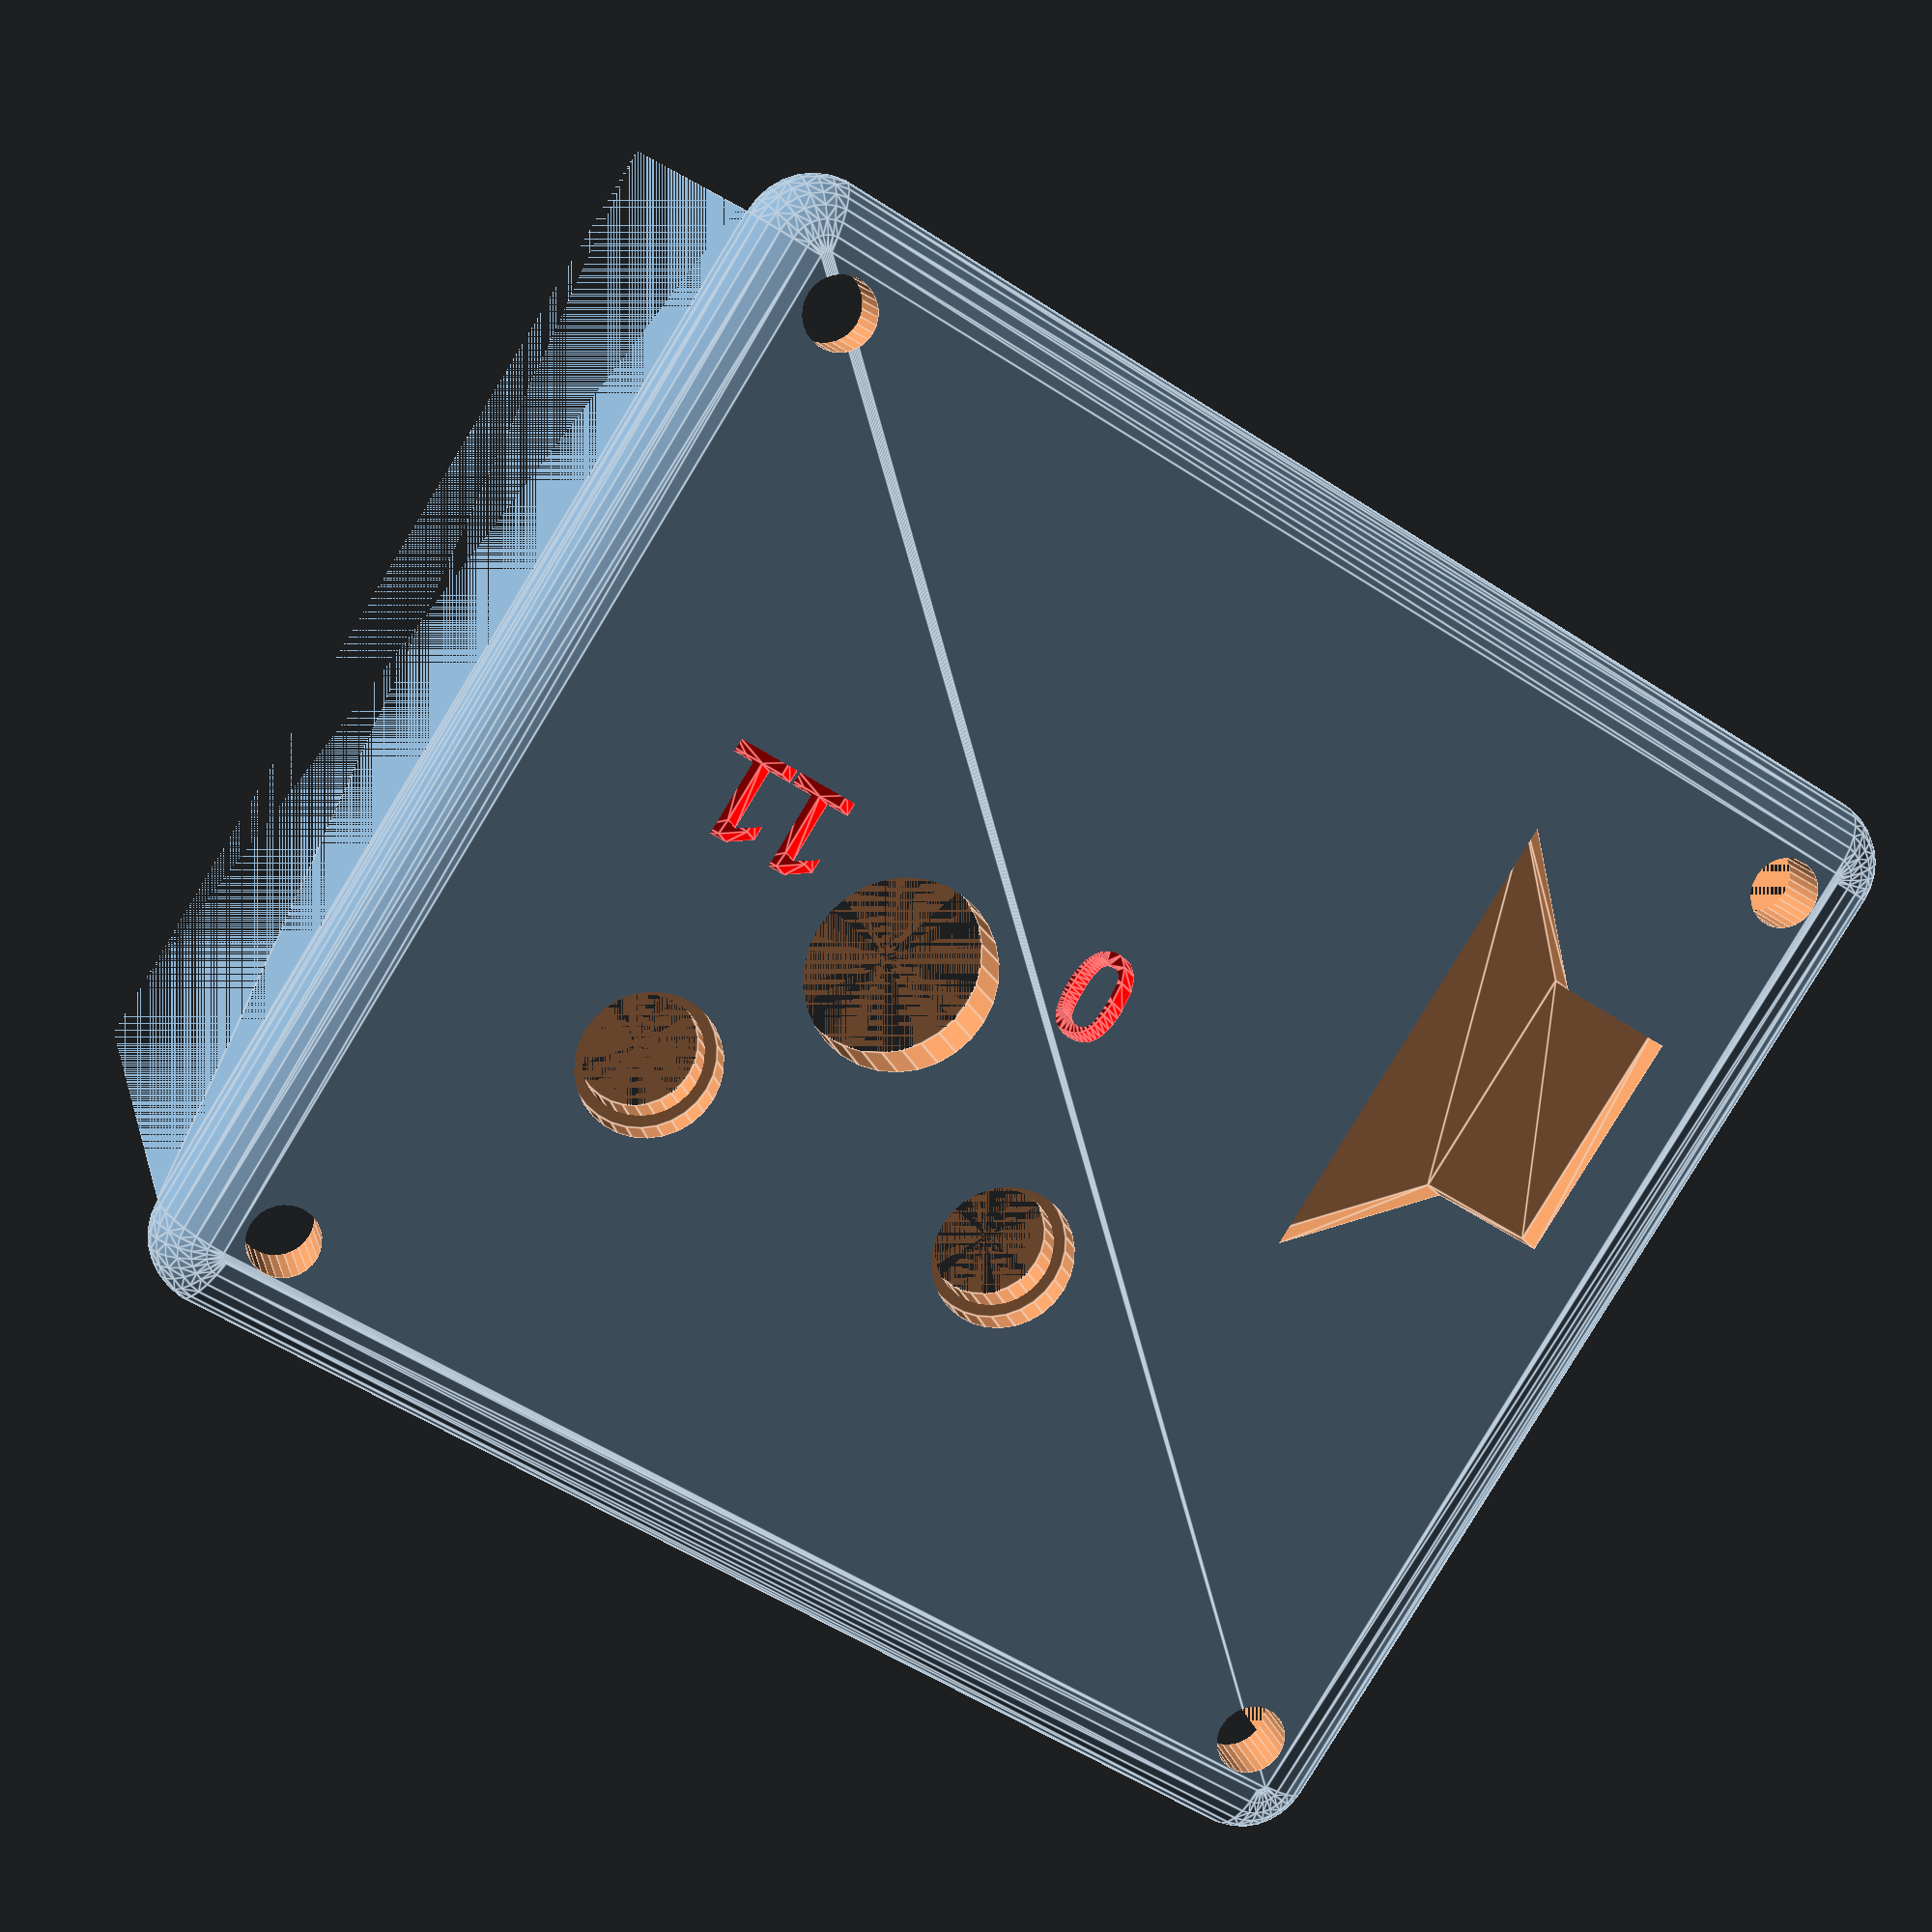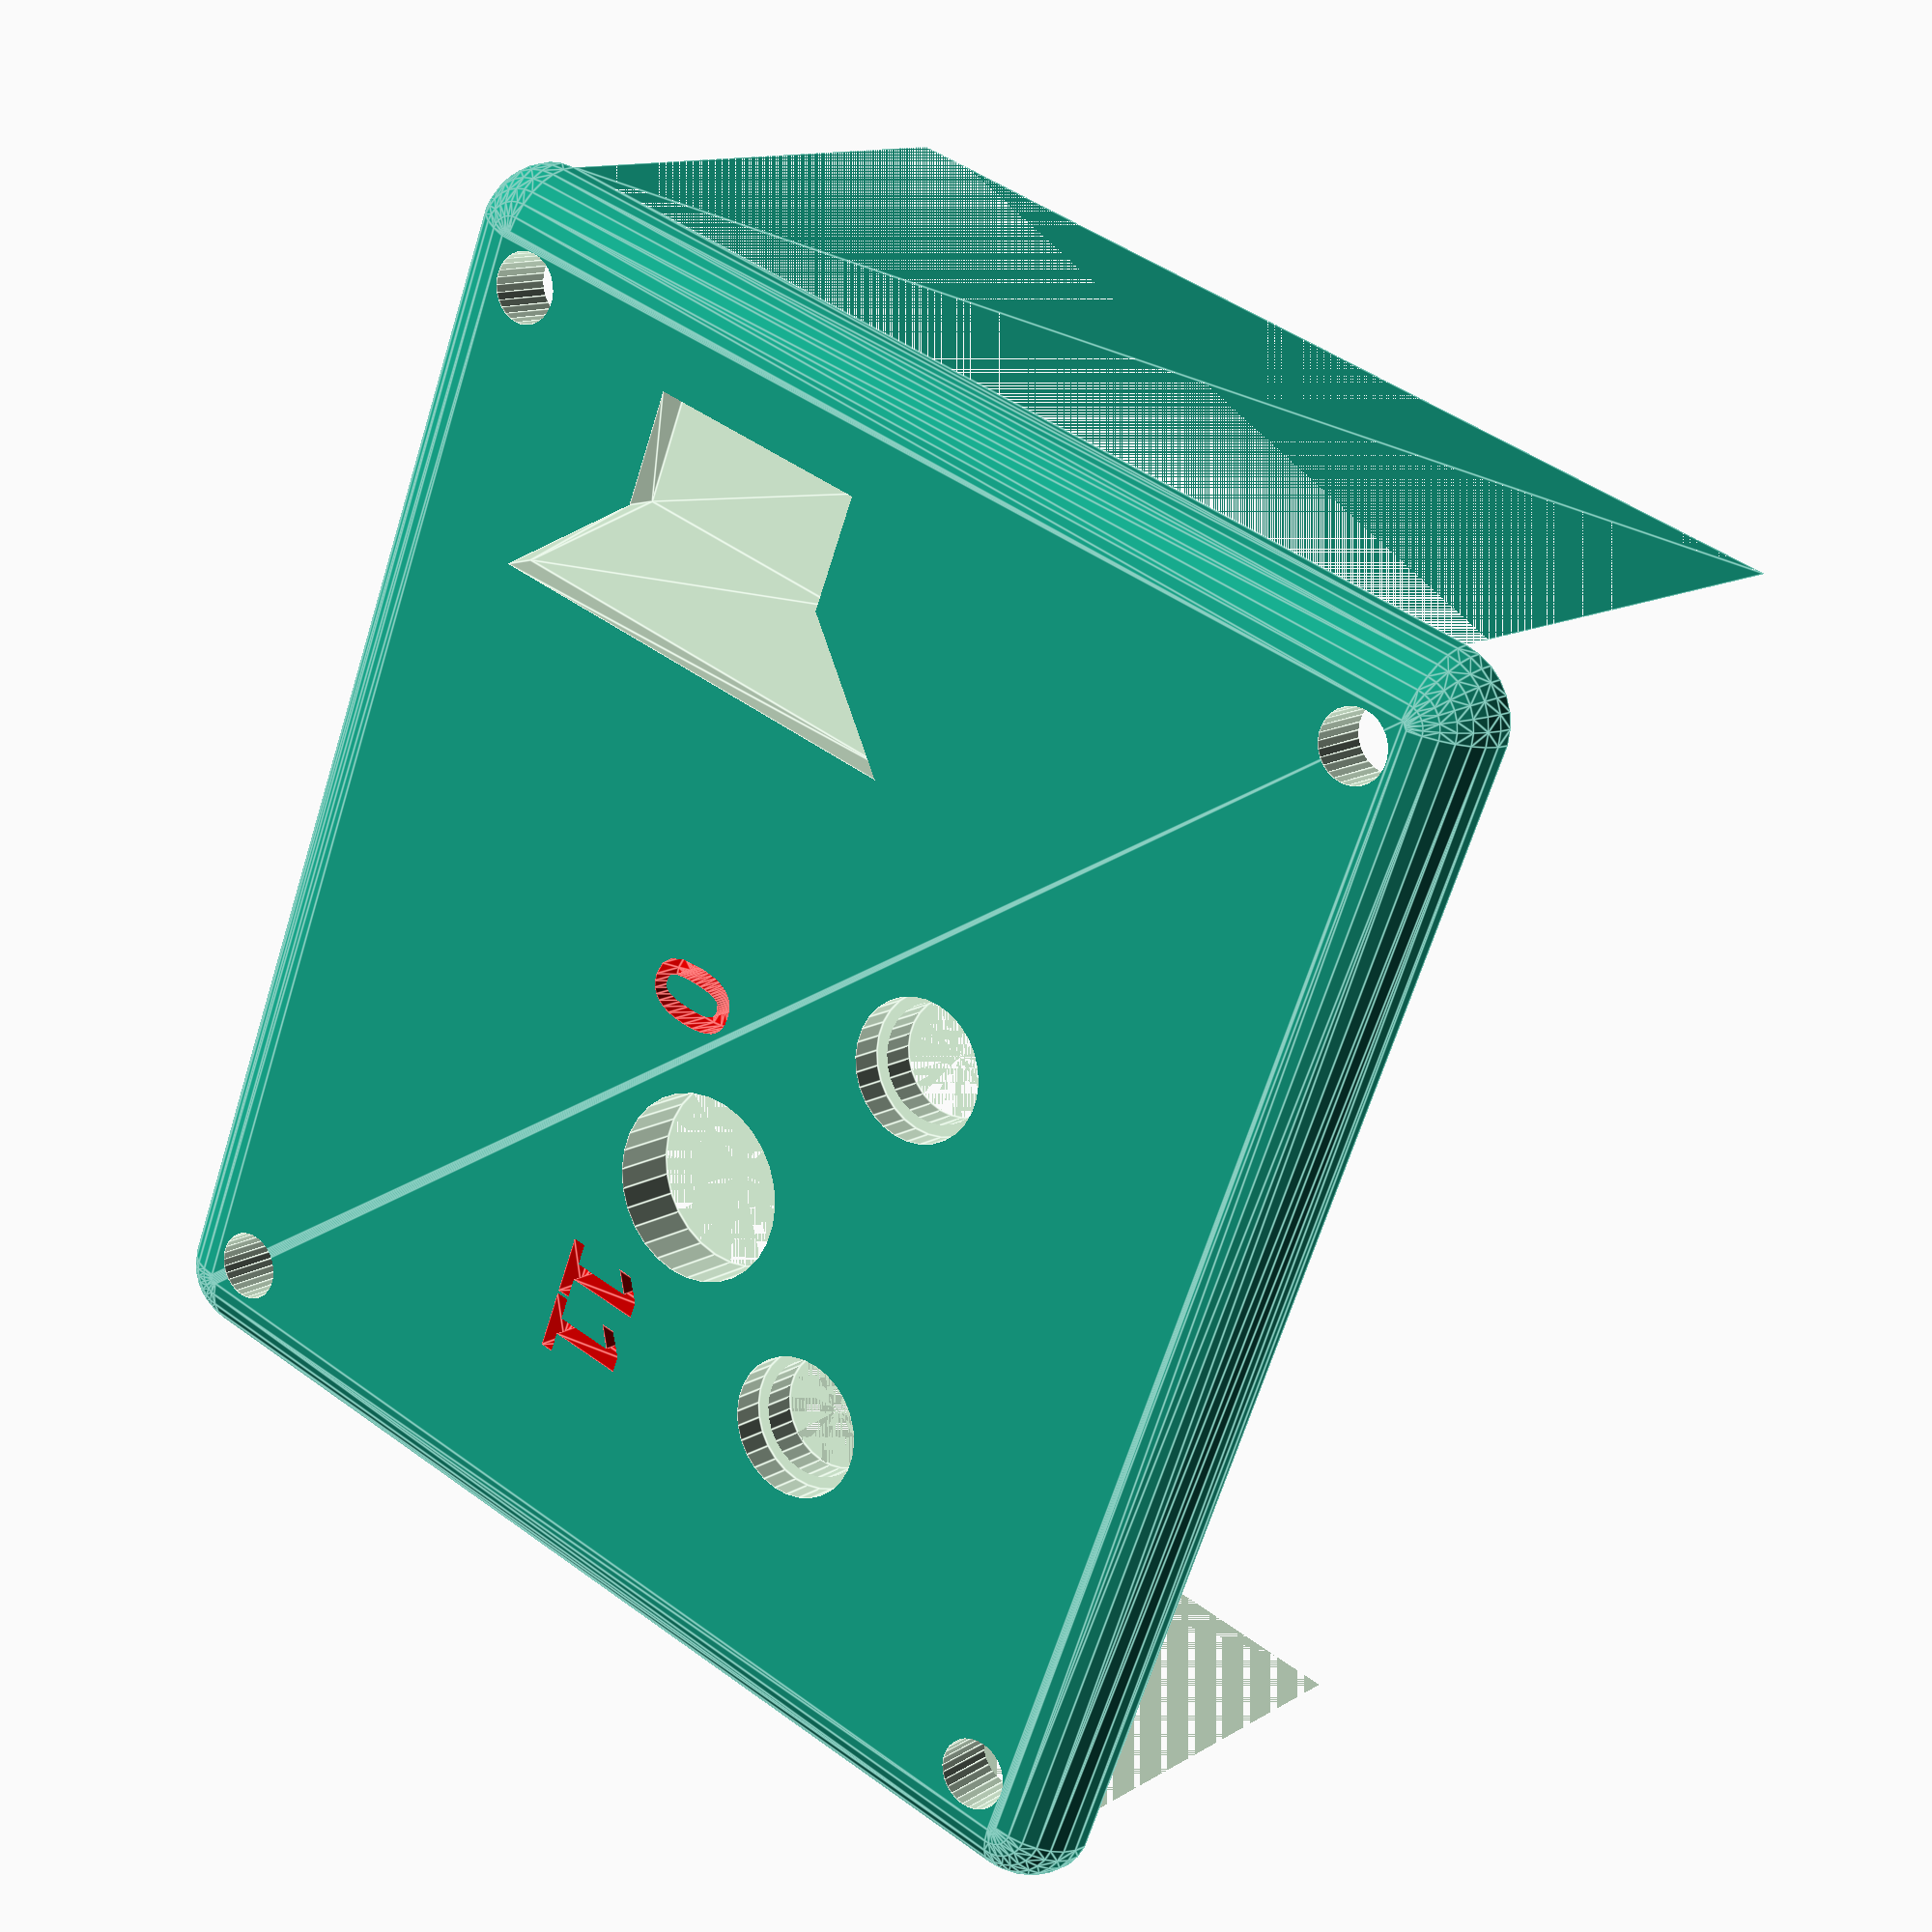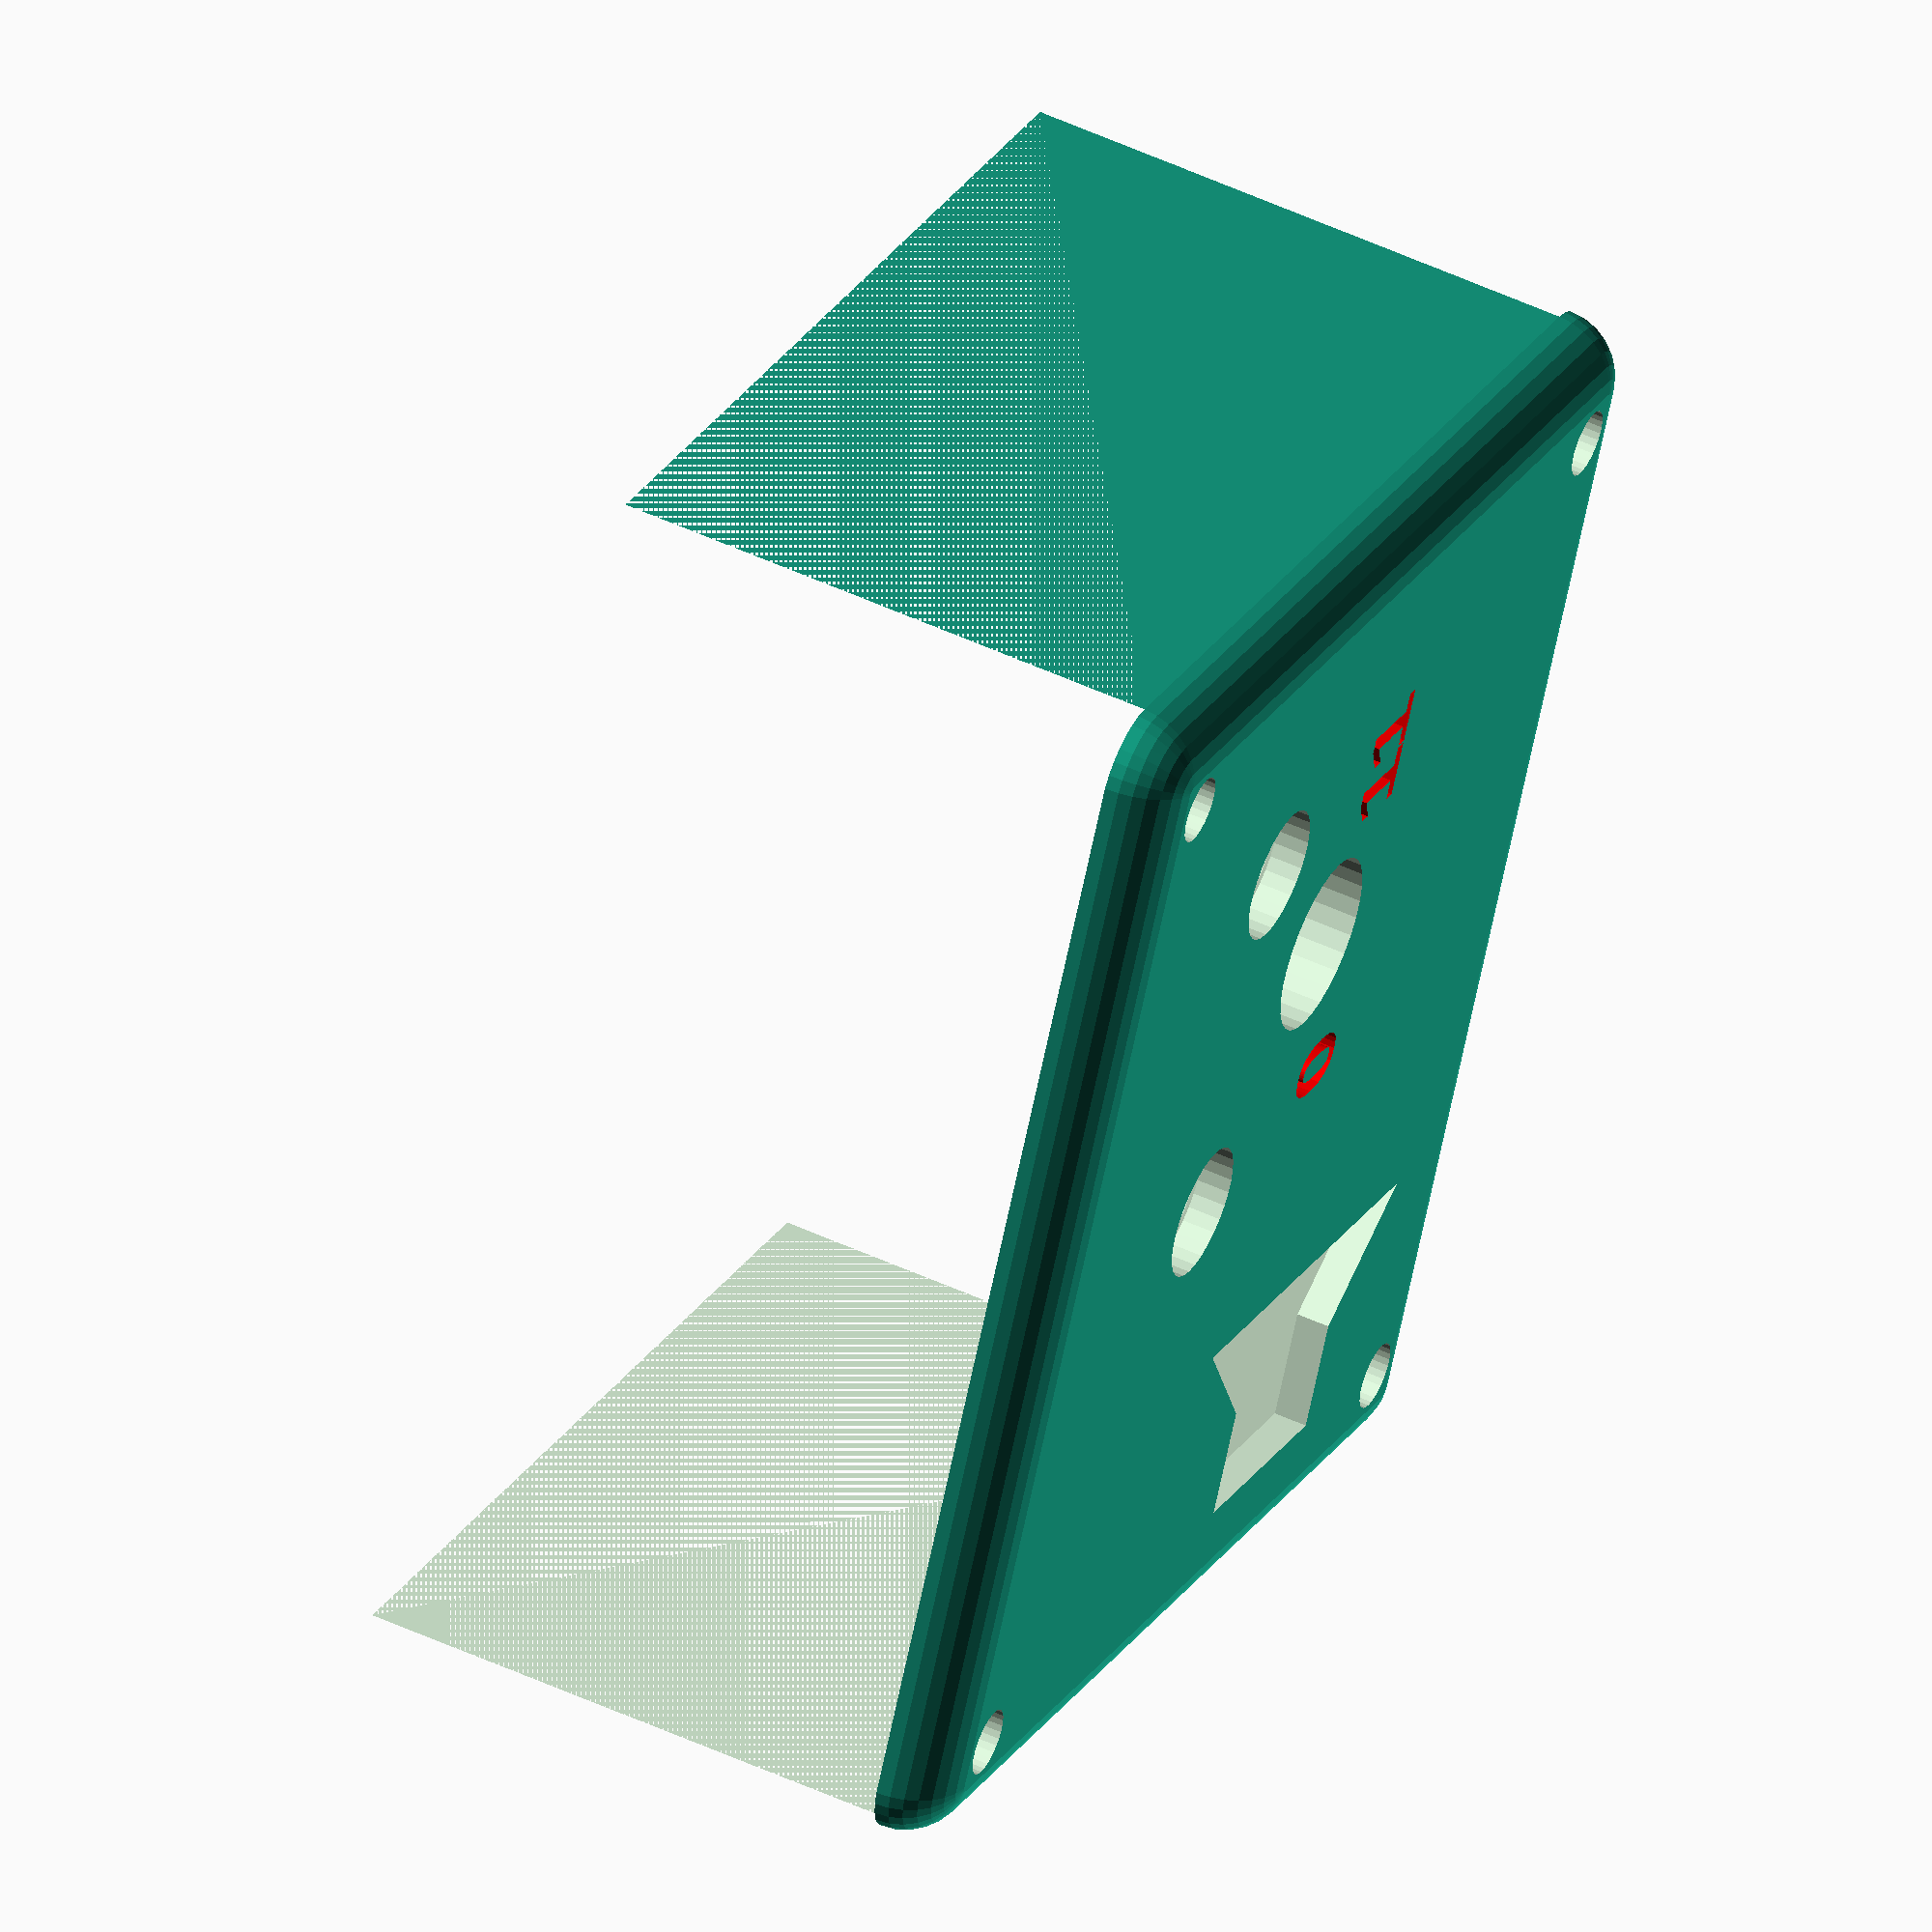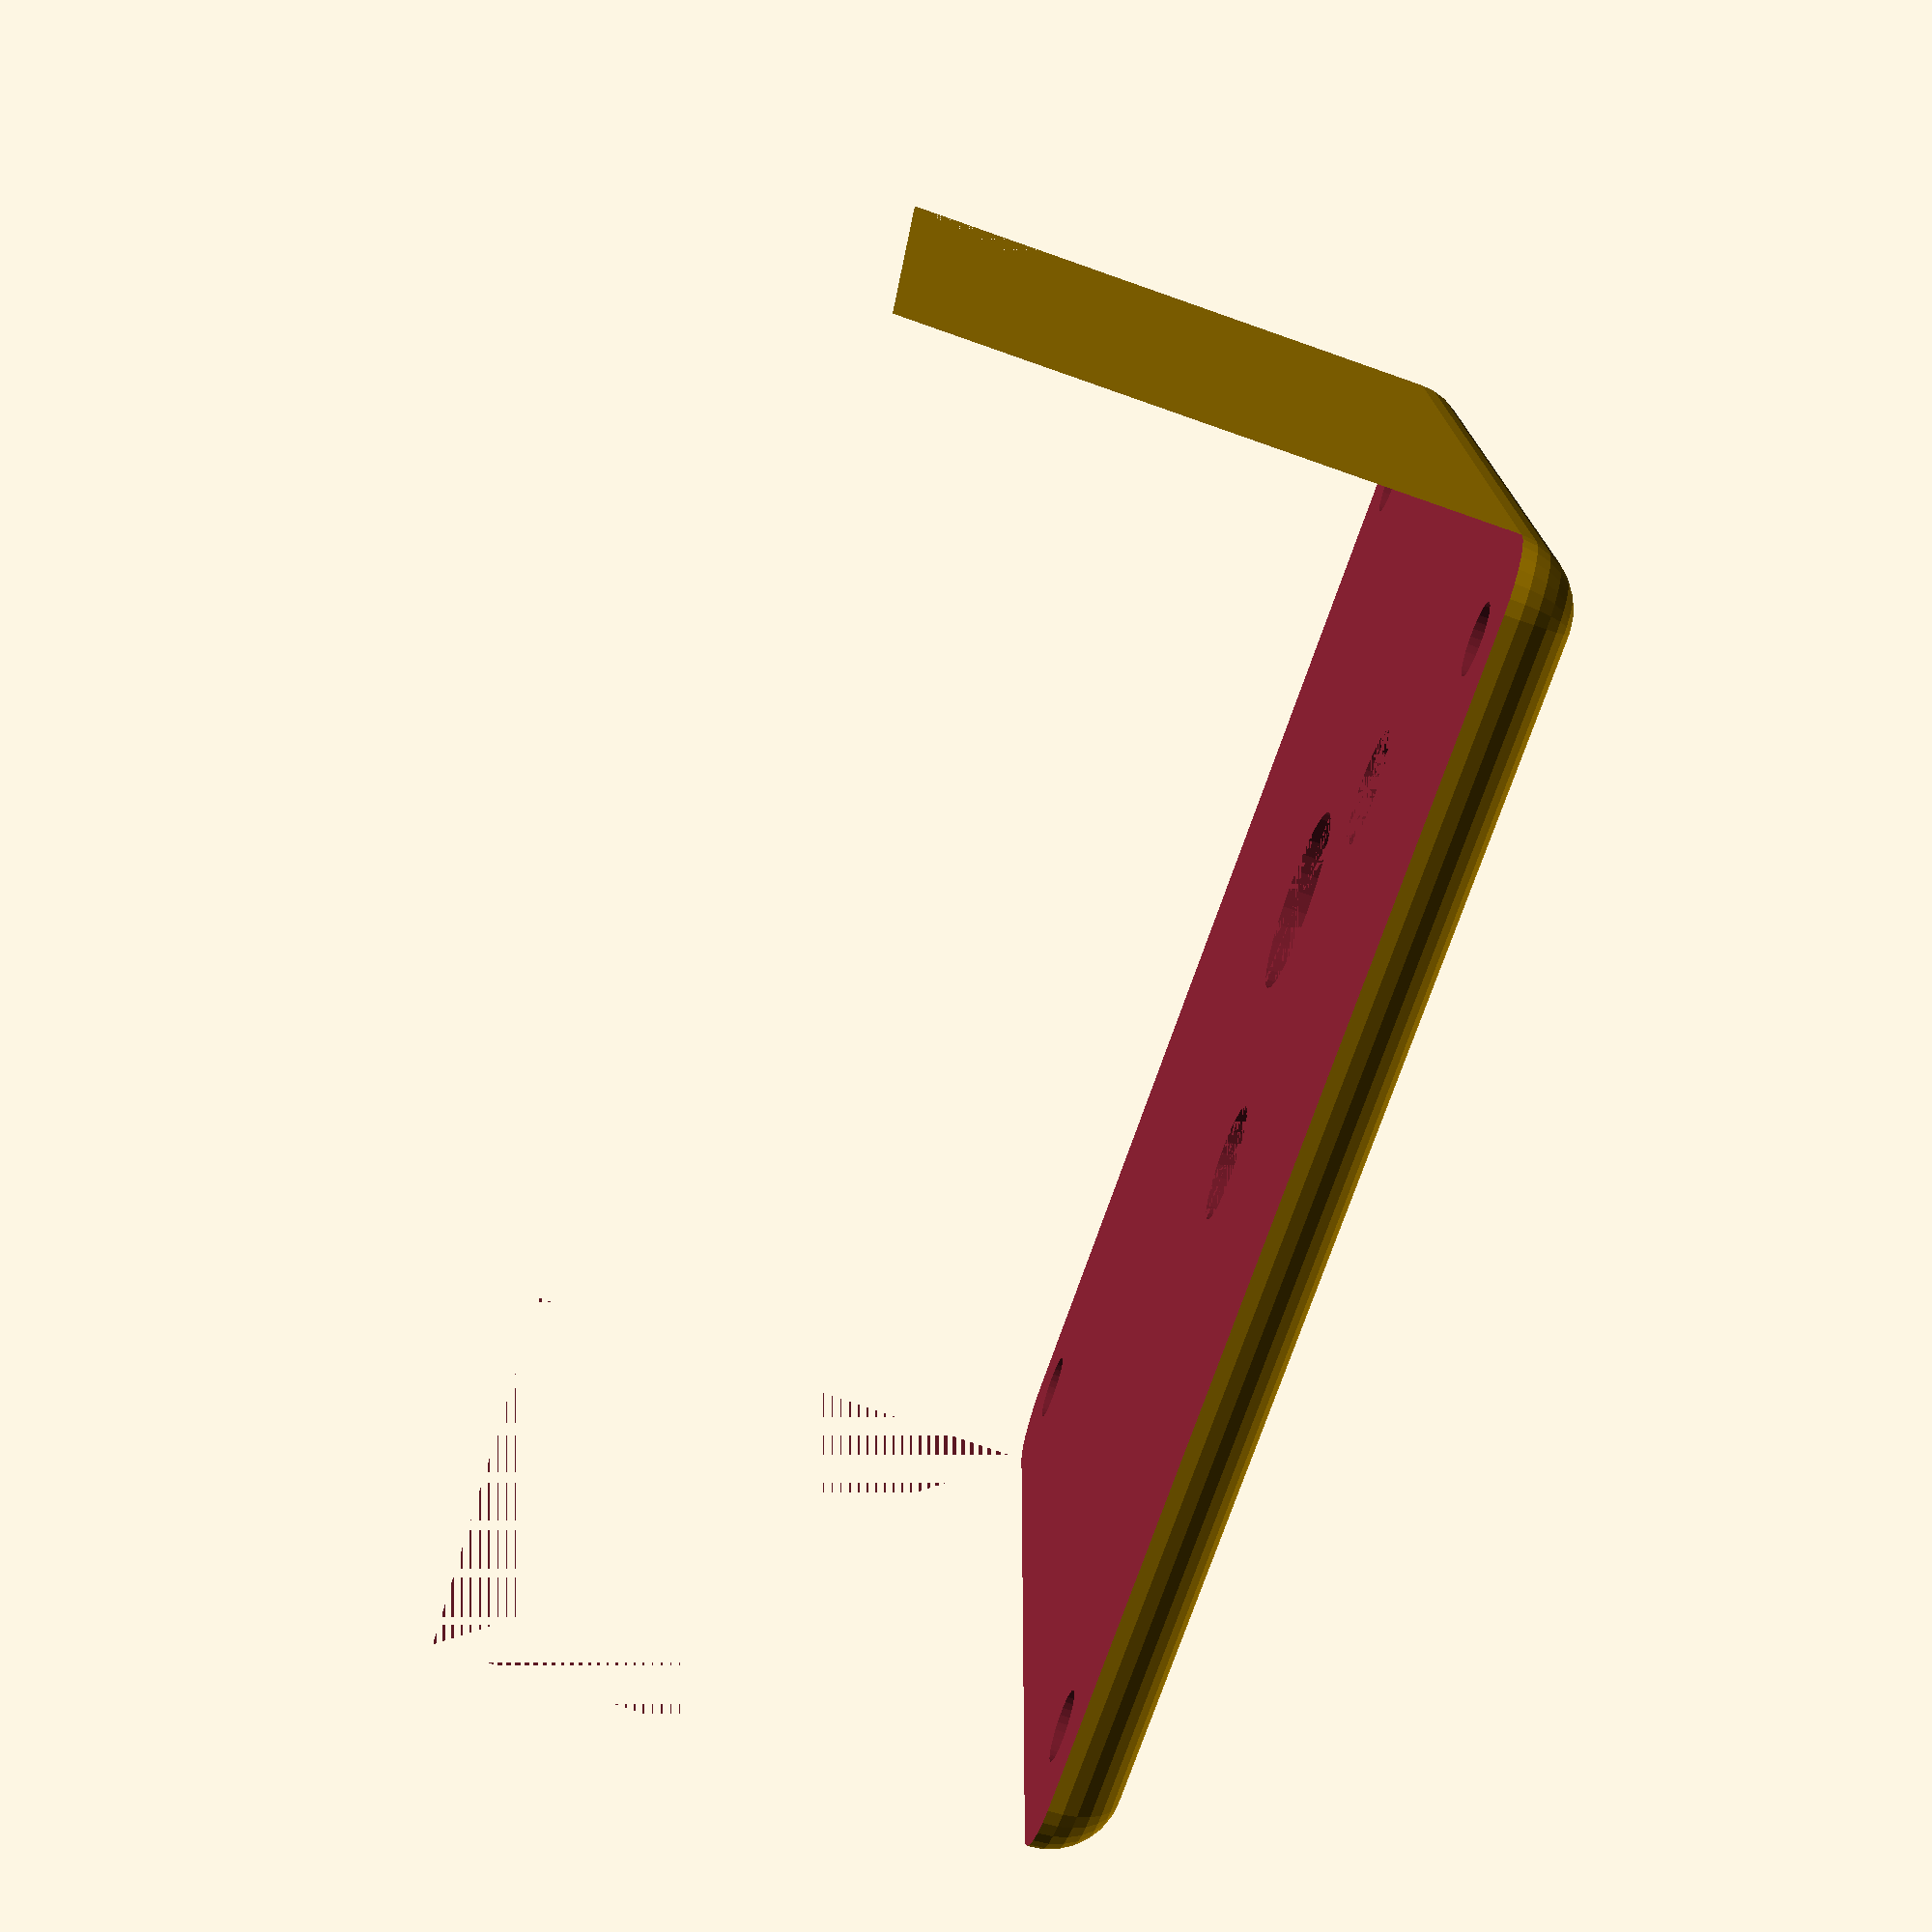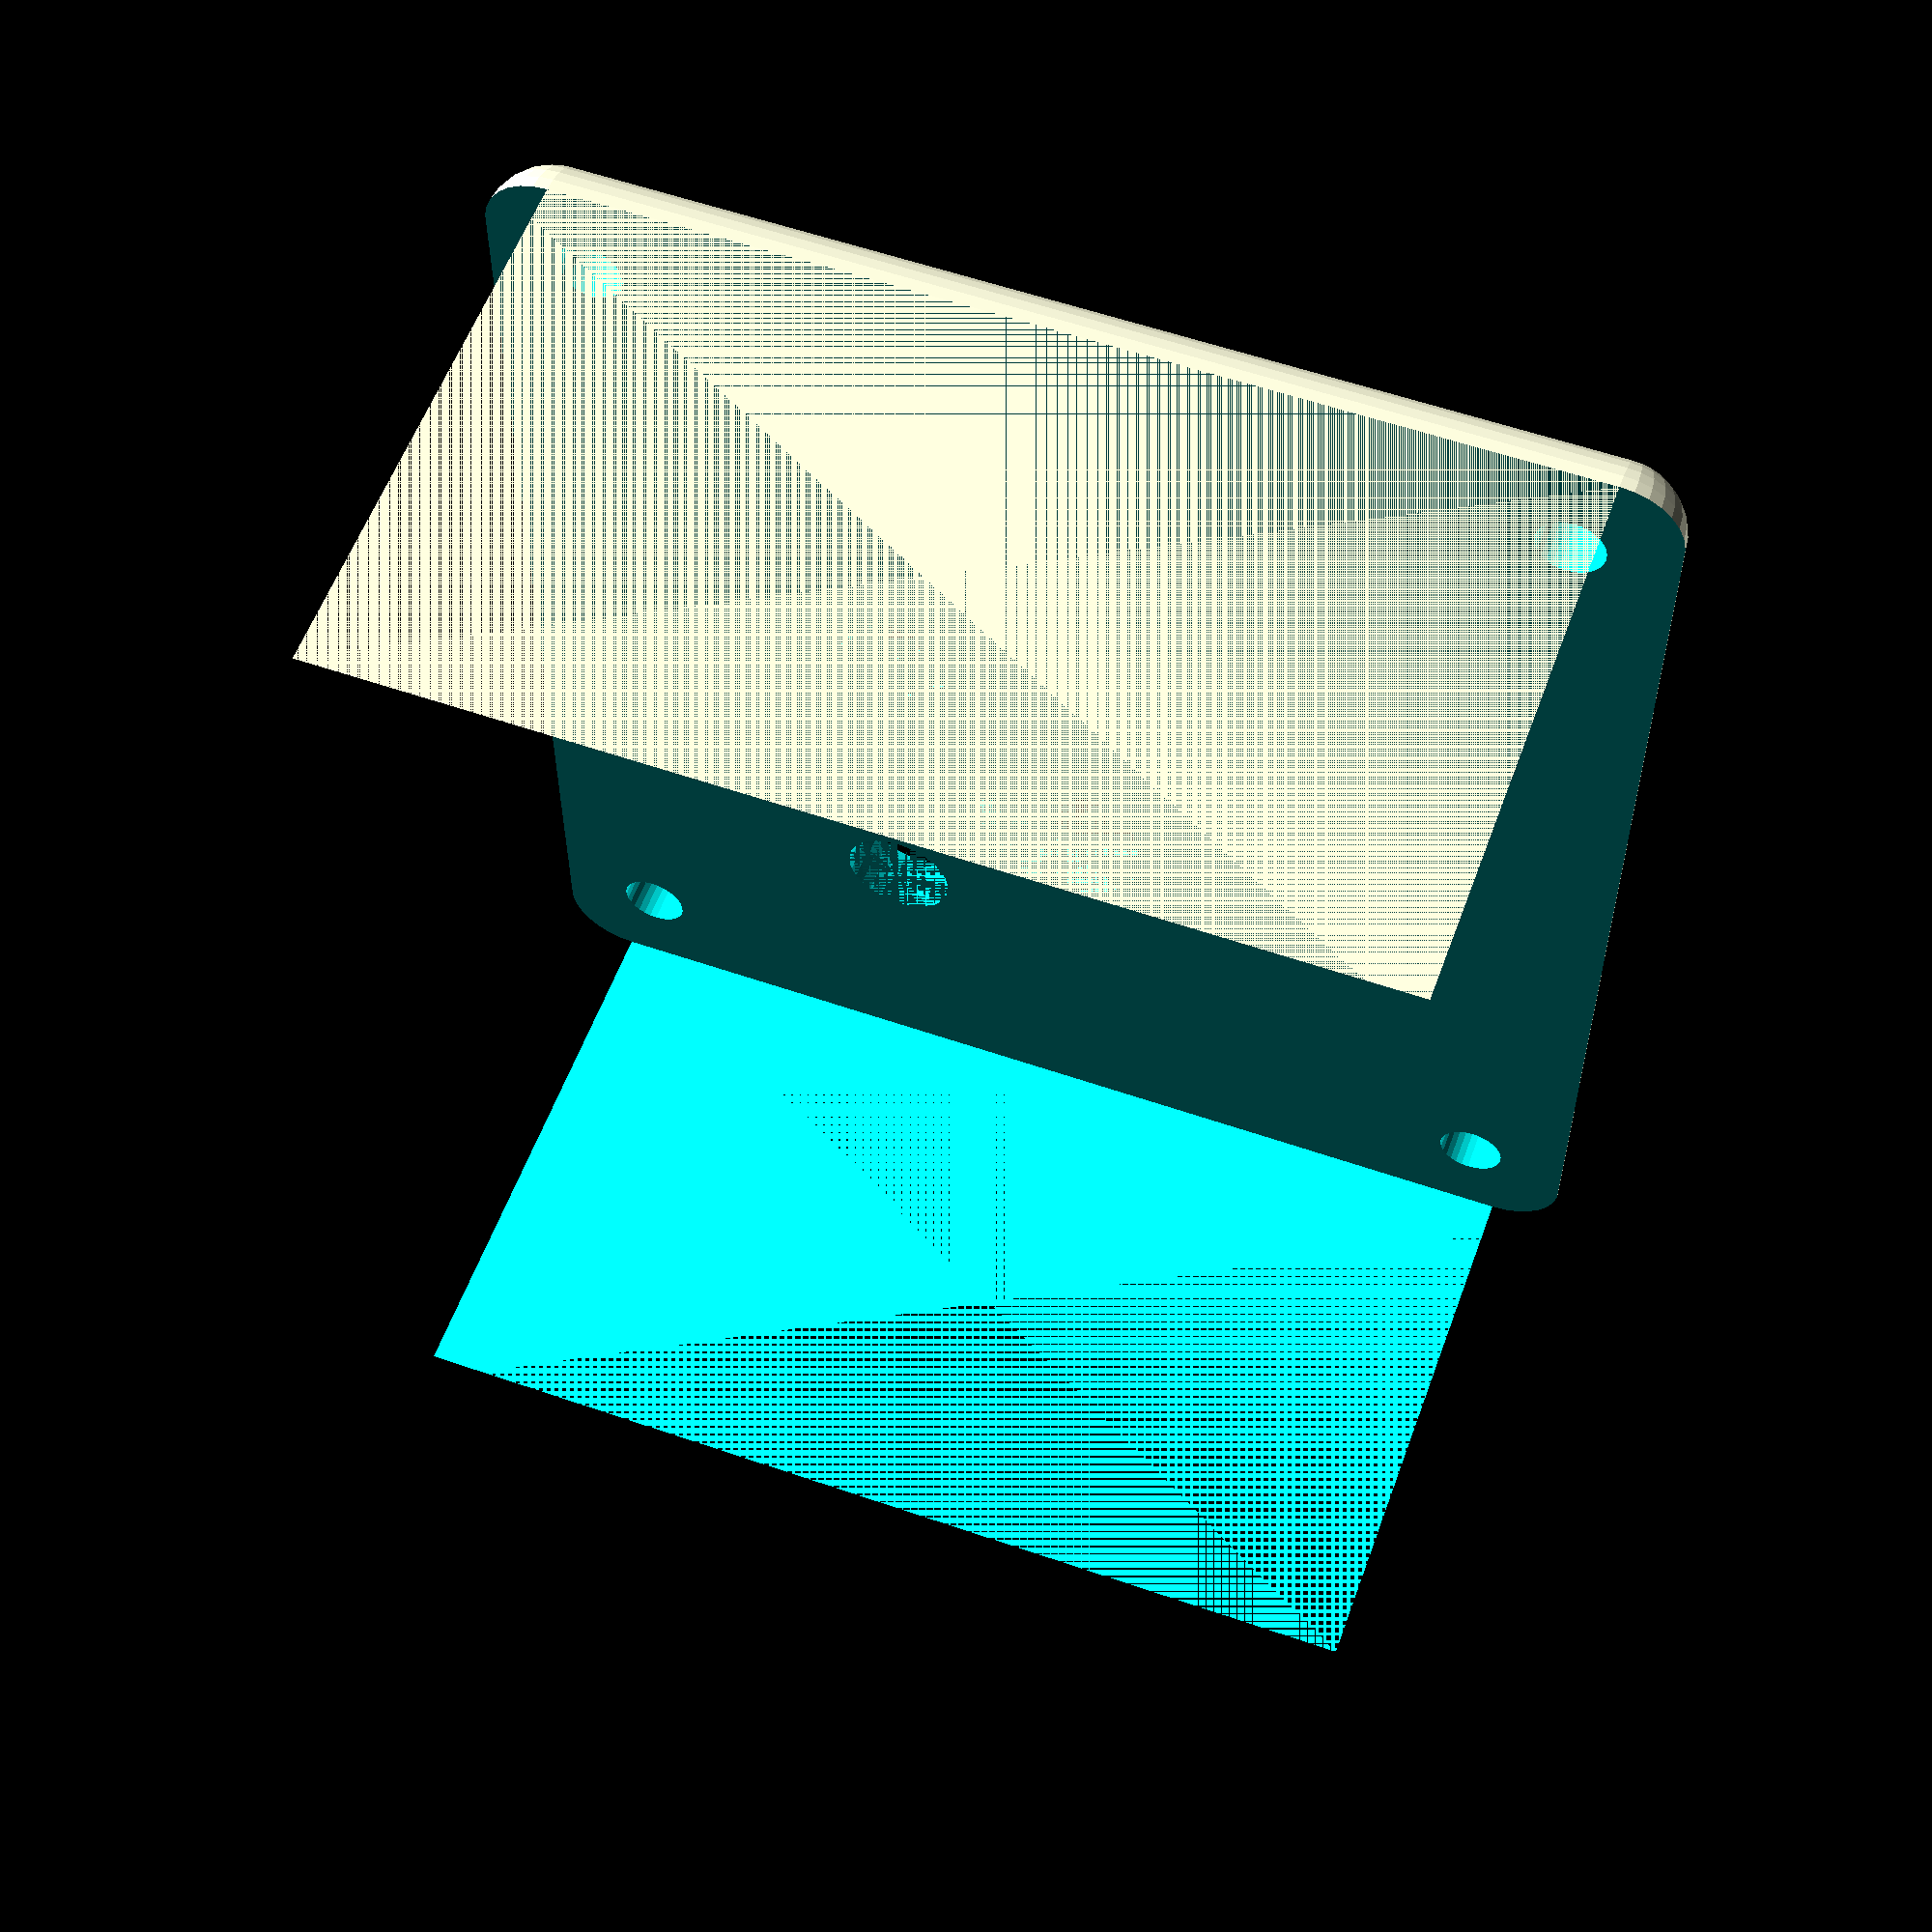
<openscad>
/** Box fort electronic pojects
 * Licence: CC-BY-SA
 */

/* [Parameters] */

// Wich object to create ?
Object = "Lid"; // [Box, Lid, Both]
// Inner box length (mm)
InnerBoxLength = 45;
// Inner box width (mm)
InnerBoxWidth = 40;
// Inner box height (mm)
InnerBoxHeight = 25;
// Walls thickness (mm)
BoxThick = 3;
// Screw diameter (mm)
ScrewSize = 3;

// Resolution
$fn = 30;

/* [Hidden] */
 // wall size around screw
ScrewWall = 2;
// internal variables
BoxLength = InnerBoxLength + ScrewSize + ScrewWall;
BoxWidth = InnerBoxWidth + ScrewSize + ScrewWall;
BoxHeight = InnerBoxHeight;

// speeker 2D drawing
module hp() {
	square(size=[0.5,1]);
	polygon ( [ [0.5,1], [1,1.5], [1,-0.5], [0.5,0]  ] );
}

/** Customize the Lid
 * Starting point is bottom left, when lid is seen from top
 */
module CustomLid () {
	// rotary encoder
	translate ([30, InnerBoxWidth/2, 0]) cylinder (d=8, h=BoxThick); // shaft
	translate ([30-10, InnerBoxWidth/2+8, 0]) cylinder (d=5, h=BoxThick); // screw
	translate ([30-10, InnerBoxWidth/2+8, BoxThick/2]) cylinder (d=6, h=BoxThick/2); // screw head
	translate ([30+7, InnerBoxWidth/2+8, 0]) cylinder (d=5, h=BoxThick); // screw
	translate ([30+7, InnerBoxWidth/2+8, BoxThick/2]) cylinder (d=6, h=BoxThick/2); // screw head
	// speeker drawing
	translate([0,7,BoxThick/2]) linear_extrude(height=BoxThick/2) scale(10) rotate([0,0,0])  hp();
	/** 10x10 mm square removed from the top for half the thickness of the lid */
// 	translate ([0,0,BoxThick/2])
// 		cube ([10,10,BoxThick/2]);
	// texte
	color ("red") {
		translate ([35,InnerBoxWidth/2-5,BoxThick/2]) {
			linear_extrude(BoxThick/2) {
					text ("11", font="Liberation Sans:style=Bold", size=4);
			}
		}
		translate ([21,InnerBoxWidth/2-5,BoxThick/2]) {
			linear_extrude(BoxThick/2) {
					text ("0", font="Liberation Sans:style=Bold", size=4);
			}
		}
	}
}

/** Customize the front face of the Box
 * Starint point is bottom left when Box is seen from front.
 */
module CustomFace () {
	/** 5mm hole in the center of the face */
// 	translate ([InnerBoxLength/2, InnerBoxHeight/2, 0])
// 		cylinder (d=5, h=BoxThick);
	// LED hole
	translate ([2.5,5,0])
		cylinder (d=5, h=BoxThick);
	// USB B hole
	translate ([25,4,0])
		cube ([13,12,BoxThick]);
	// uUSB hole
	translate ([11,3,0])
		cube ([10,5,BoxThick]);
	/** 10x10 mm square removed for half the thickness of the face */
// 	translate ([0,0,BoxThick/2])
// 		cube ([10,10,BoxThick/2]);
	/** Fully opened Box */
// 	cube ([InnerBoxLength, InnerBoxHeight, BoxThick]);
}


/** Internal Code */

/* Box */
module FullBox () {
	difference () {
		union () {
			difference () {
				minkowski () { // main body
					cube ([BoxLength, BoxWidth, BoxHeight], center=true);
					sphere (r = BoxThick);
				}
				// remove inside hole
				cube ([BoxLength, BoxWidth, BoxHeight], center=true);
			}
			// screw terminals
			for ( x = [-1,1] ) {
				for ( y = [-1,1] ) {
					translate ([x * (BoxLength-BoxThick)/2, y * (BoxWidth-BoxThick)/2, 0]) {
						cylinder (d=ScrewSize + ScrewWall, h=BoxHeight, center=true);
					}
				}
			}
		}
		// screw holes
		for ( x = [-1,1] ) {
			for ( y = [-1,1] ) {
				translate ([x * (BoxLength-BoxThick)/2, y * (BoxWidth-BoxThick)/2, BoxThick/2]) {
					cylinder (d=ScrewSize, h=BoxHeight+BoxThick, center=true);
				}
			}
		}
	}
}

module Box () {
	difference () {
		FullBox();
		// remove Lid
		translate ([0,0,BoxHeight])
			cube ([BoxLength+2*BoxThick, BoxWidth+2*BoxThick, BoxHeight], center=true);
		// add (ie:remove) customiztion
		translate ([-InnerBoxLength/2, -(BoxWidth)/2, -BoxHeight/2])
			rotate ([90,0,0])
				CustomFace();
	}
}

module Lid () {
	difference () {
		FullBox();
		// remove Box
		translate ([0,0,-BoxThick/2])
			cube ([BoxLength+2*BoxThick, BoxWidth+2*BoxThick, BoxHeight+BoxThick], center=true);
		// add (ie: remove) customization
		translate ([-(InnerBoxLength)/2,-InnerBoxWidth/2,BoxHeight/2]) {
			CustomLid();
		}
	}
}

module Both() {
	translate ([-(BoxLength+3*BoxThick)/2, 0, 0]) Box();
	translate ([ (BoxLength+3*BoxThick)/2, 0, -(BoxHeight+BoxThick)]) Lid();
}

if (Object == "Box") {
	Box();
} else if (Object == "Lid") {
	Lid();
} else {
	Both();
}

</openscad>
<views>
elev=165.1 azim=32.3 roll=193.5 proj=p view=edges
elev=348.1 azim=111.2 roll=34.8 proj=p view=edges
elev=307.1 azim=296.1 roll=296.3 proj=o view=solid
elev=77.4 azim=178.6 roll=250.7 proj=p view=wireframe
elev=302.6 azim=90.2 roll=200.0 proj=p view=wireframe
</views>
